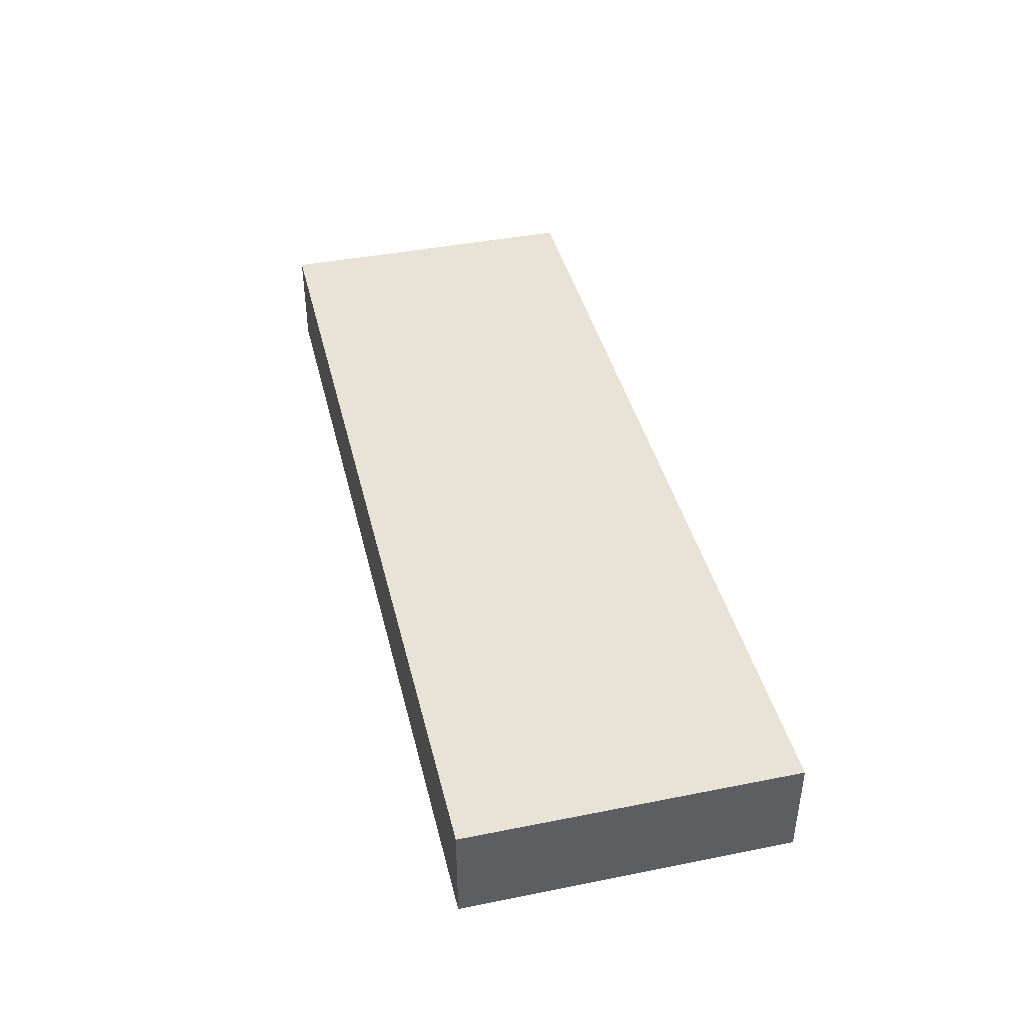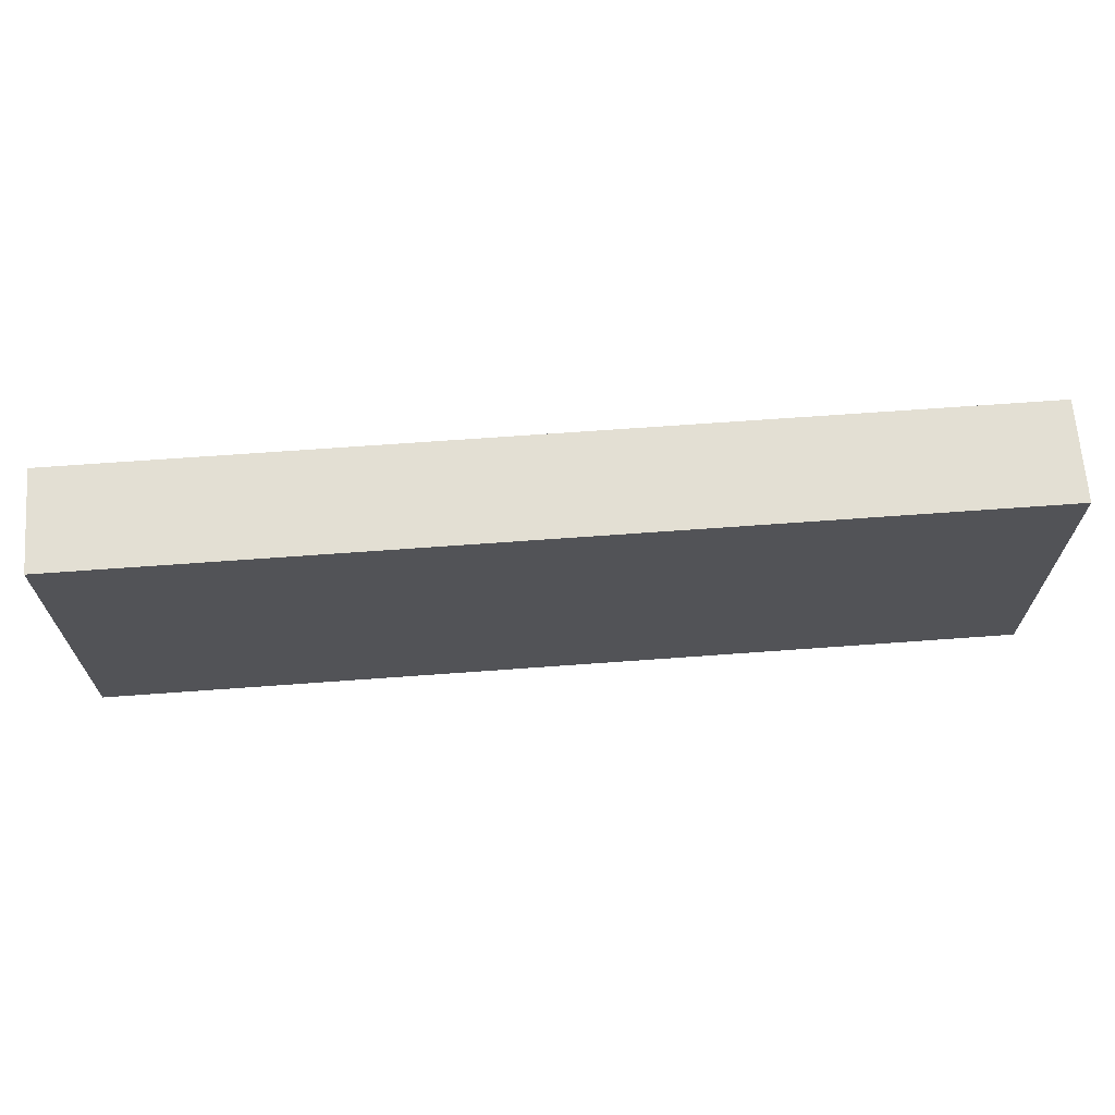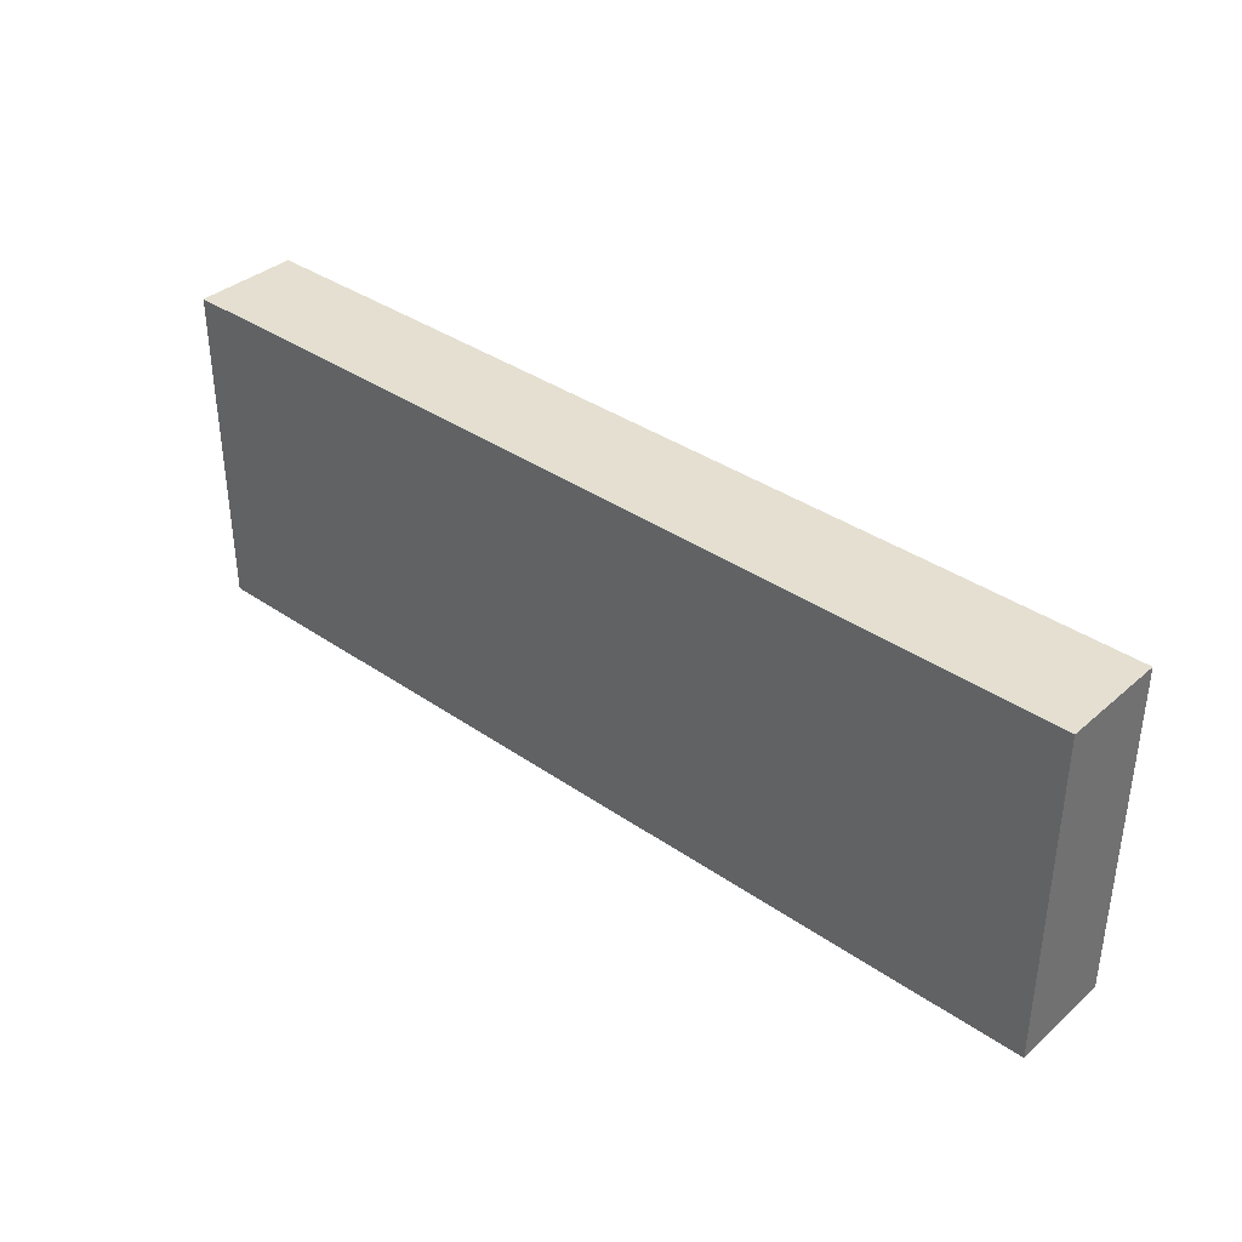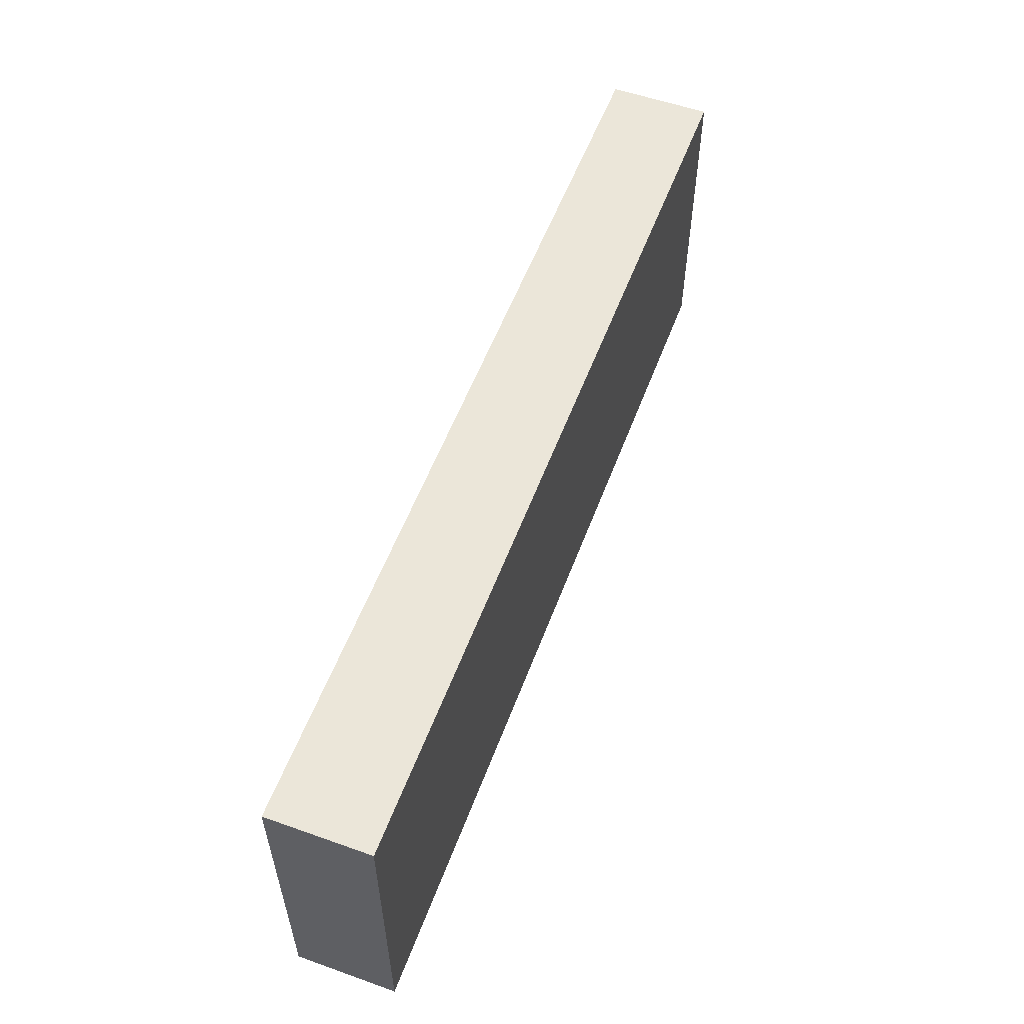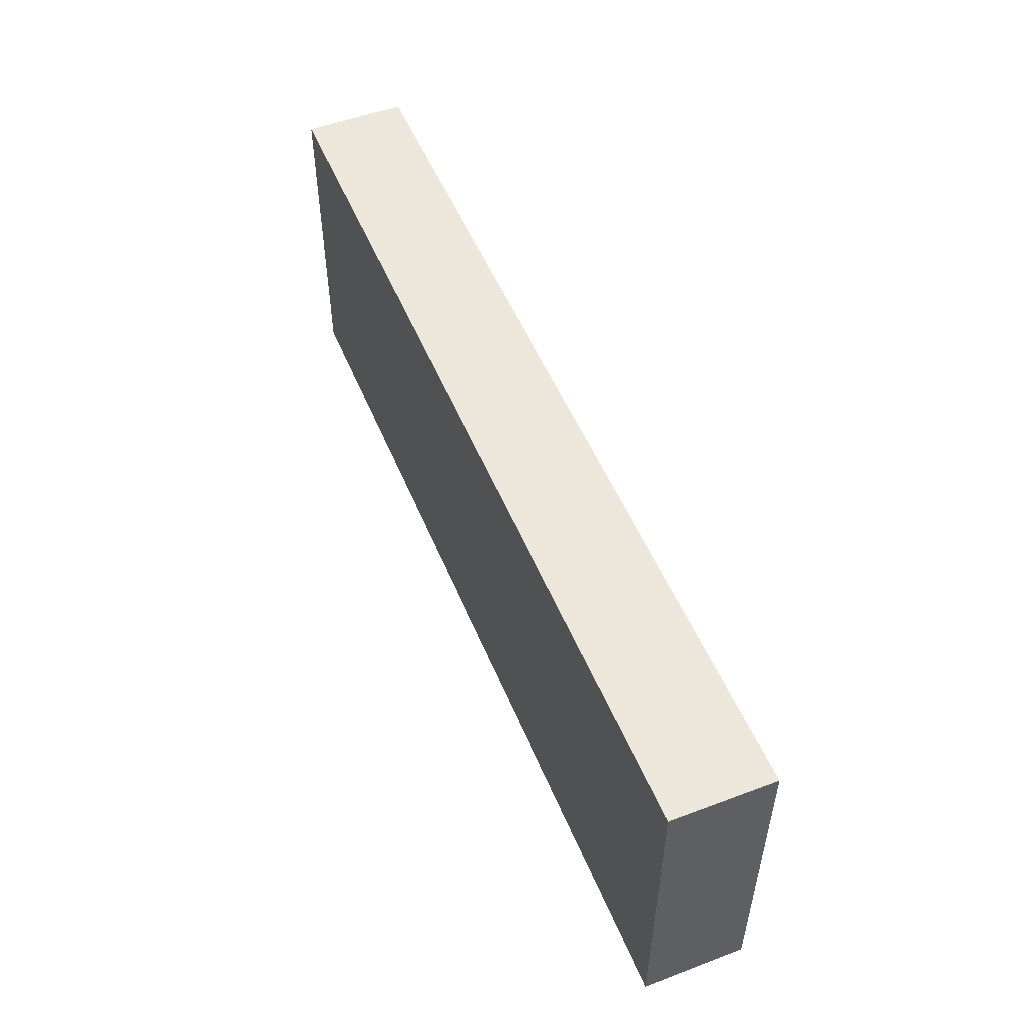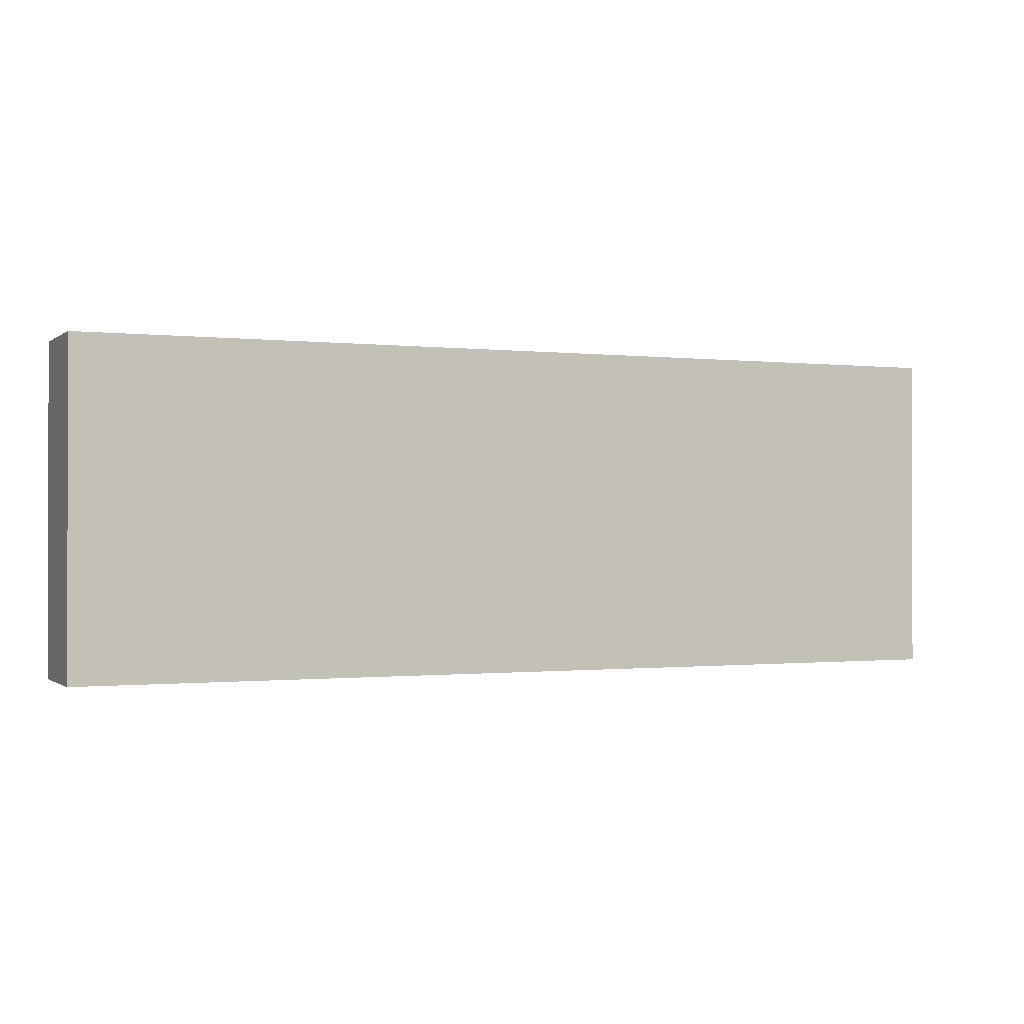
<metadata>
{"format":"obj","ext":"obj","renderer":"f3d","projection":"perspective","resolution":1024,"background":"white","views":[{"elev":41.6,"azim":-103.5,"up":"+Z"},{"elev":67.0,"azim":-4.2,"up":"+Y"},{"elev":36.7,"azim":-138.1,"up":"+Y"},{"elev":55.9,"azim":110.4,"up":"+Y"},{"elev":51.8,"azim":67.9,"up":"+Y"},{"elev":-0.7,"azim":156.2,"up":"+Y"}]}
</metadata>
<code>
v -9.122 -3.183 0
v -9.122 -3.183 2
v -9.122 3.183 0
v -9.122 3.183 2
v 9.122 -3.183 0
v 9.122 -3.183 2
v 9.122 3.183 0
v 9.122 3.183 2
f 2 4 1
f 5 2 1
f 1 4 3
f 3 5 1
f 2 8 4
f 6 2 5
f 6 8 2
f 4 8 3
f 7 5 3
f 3 8 7
f 7 6 5
f 8 6 7

</code>
